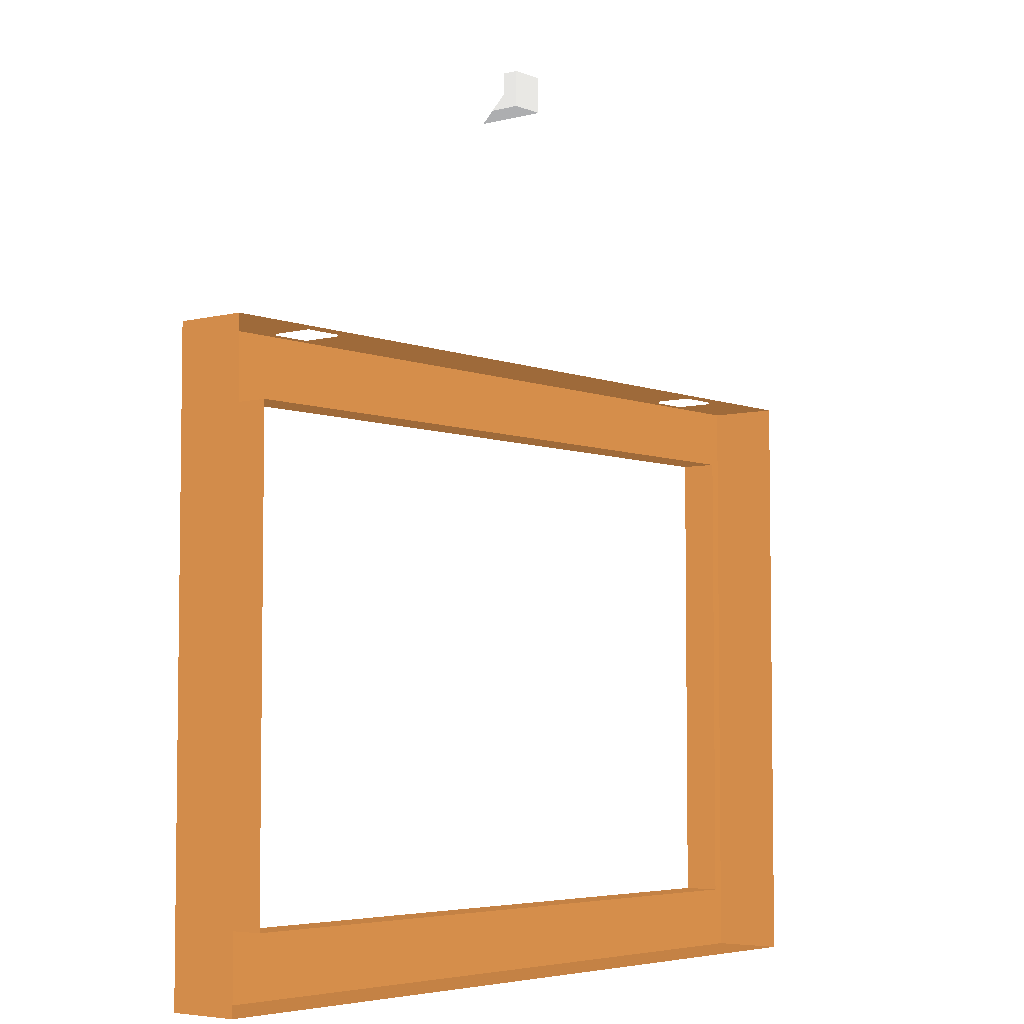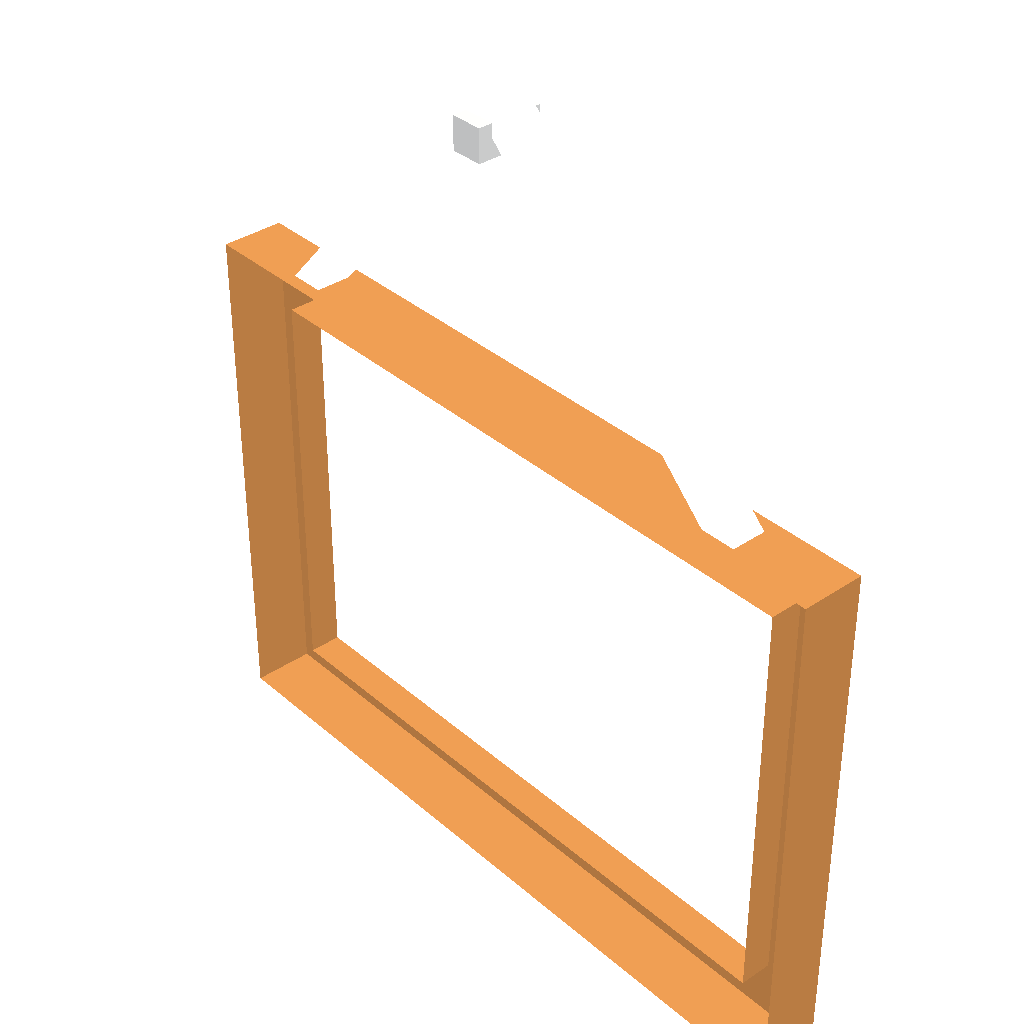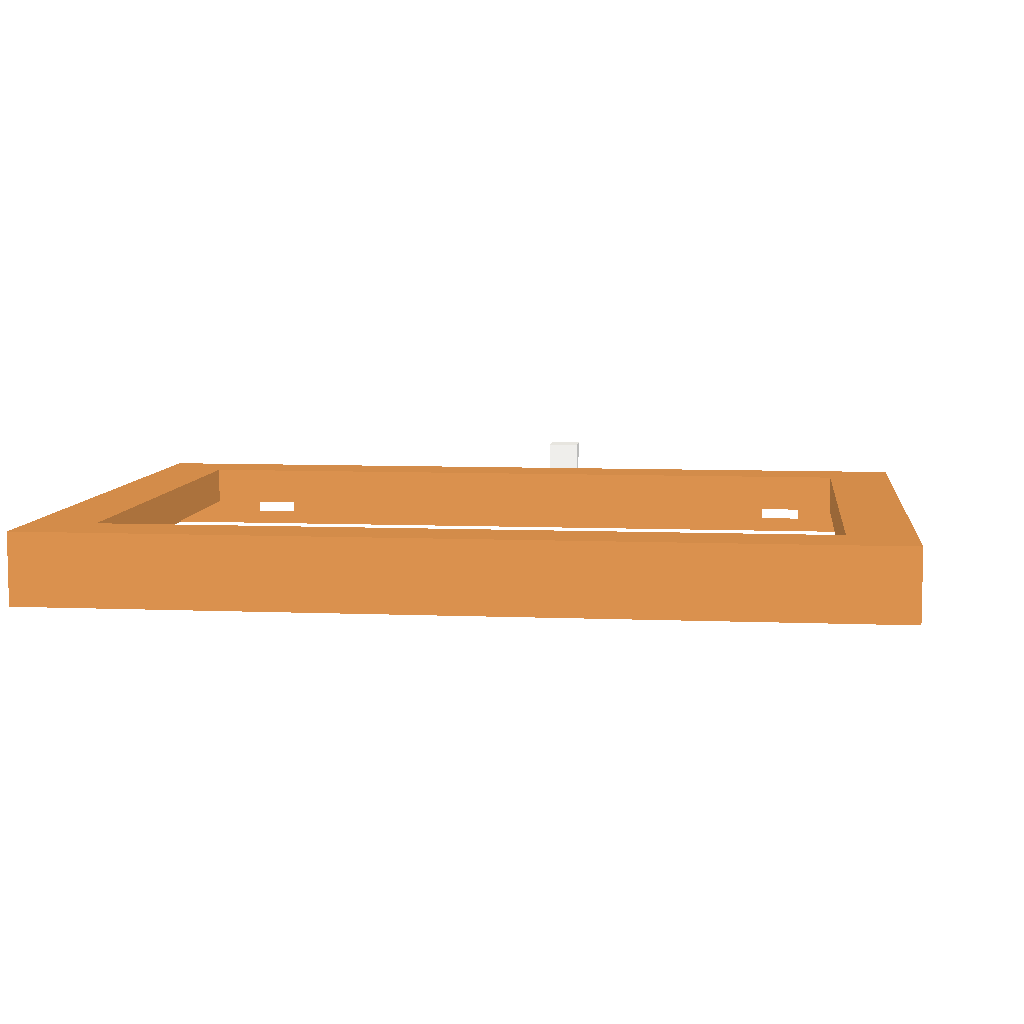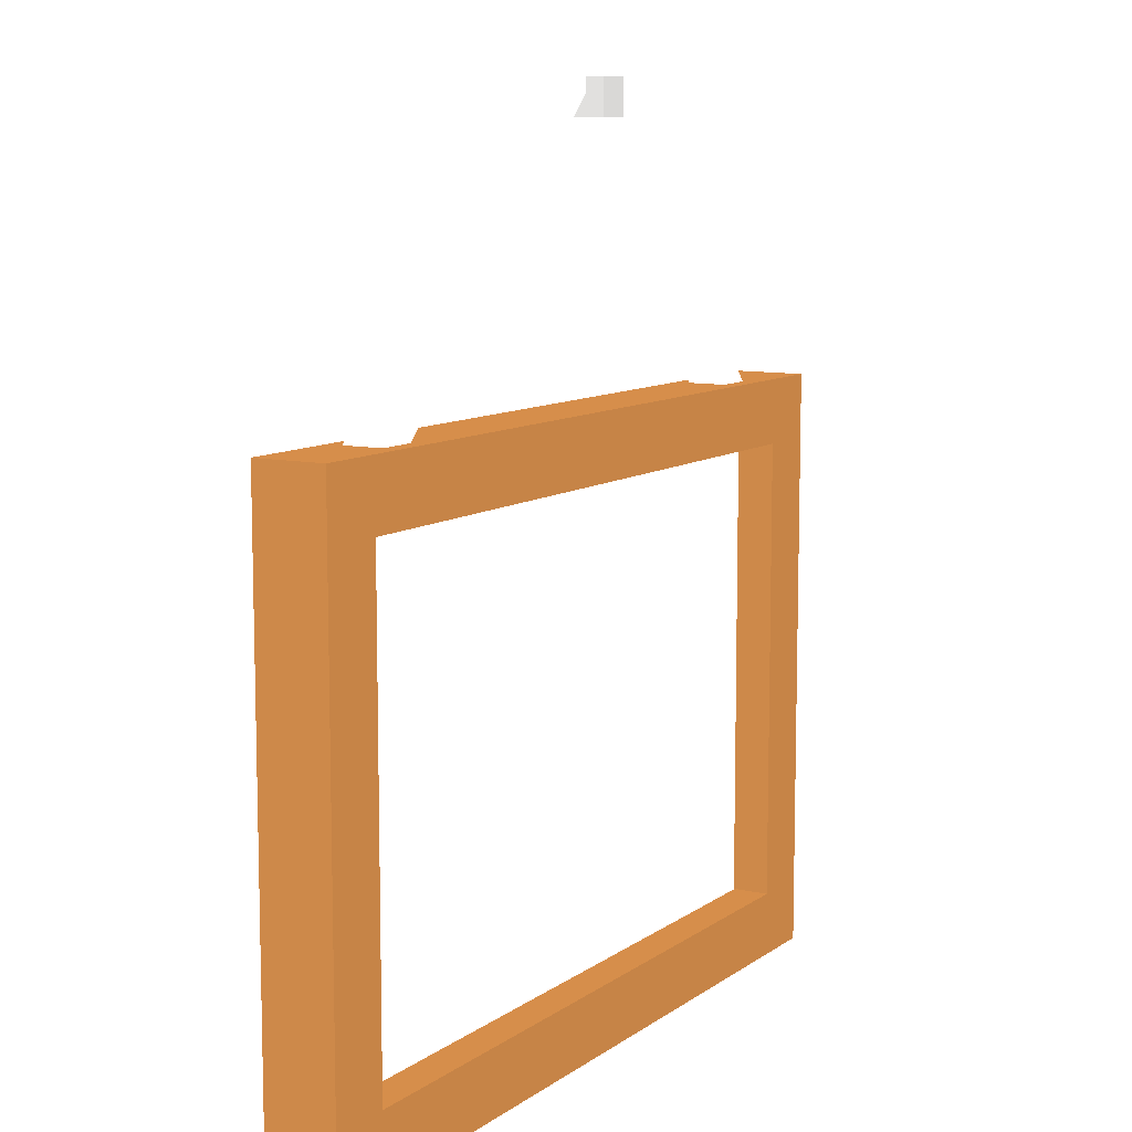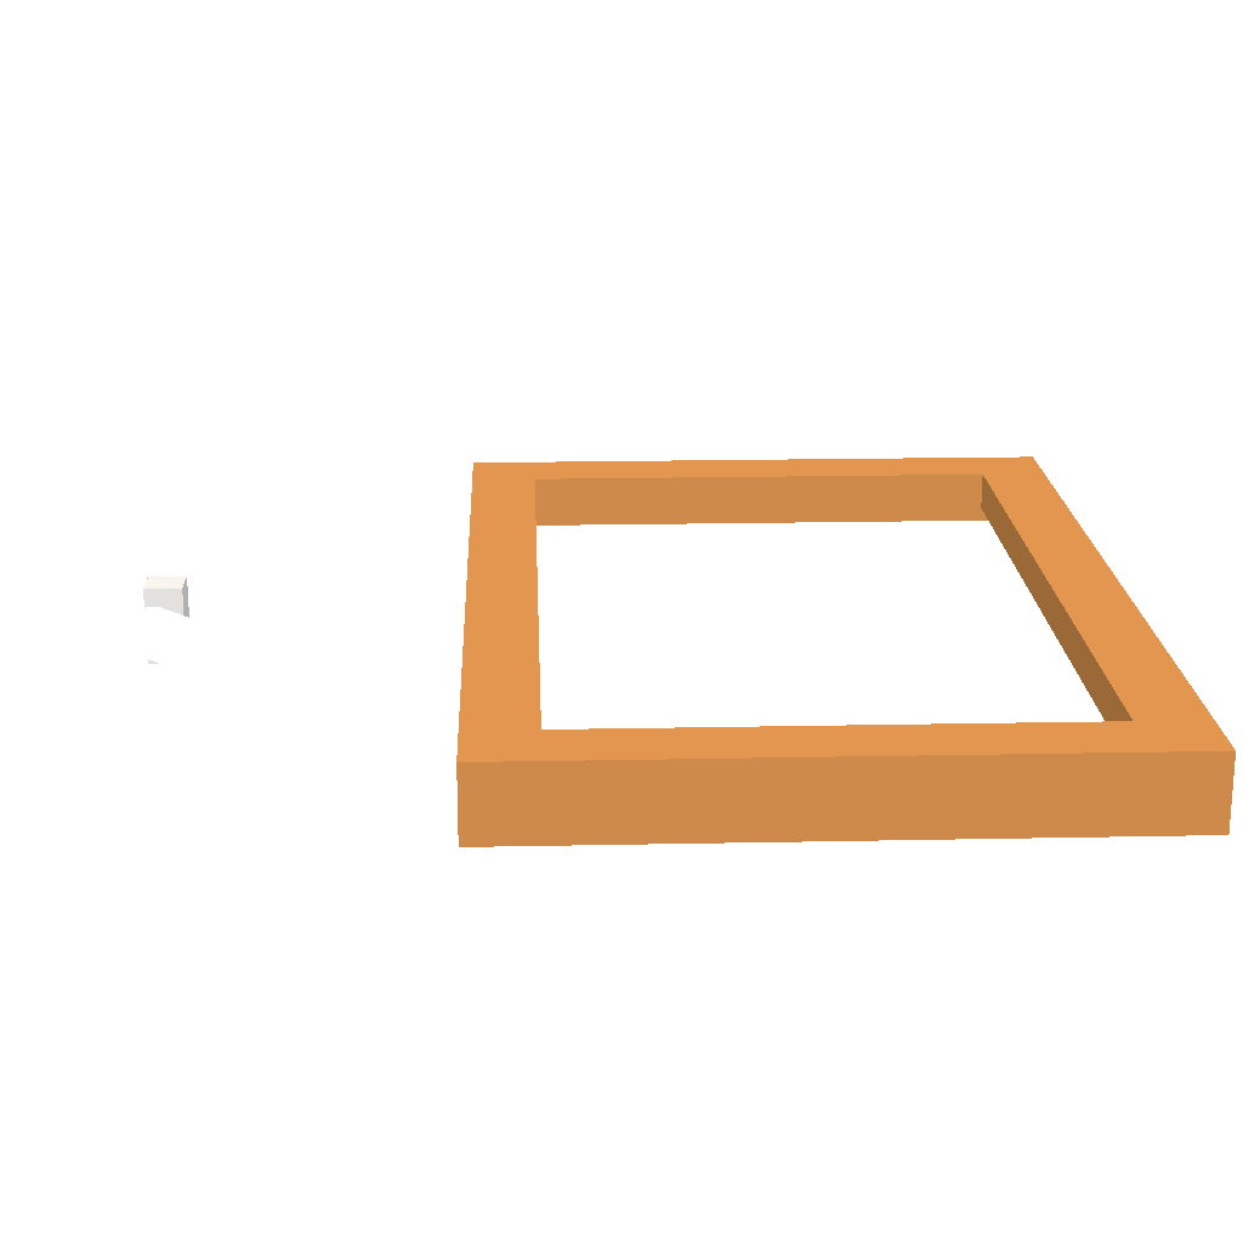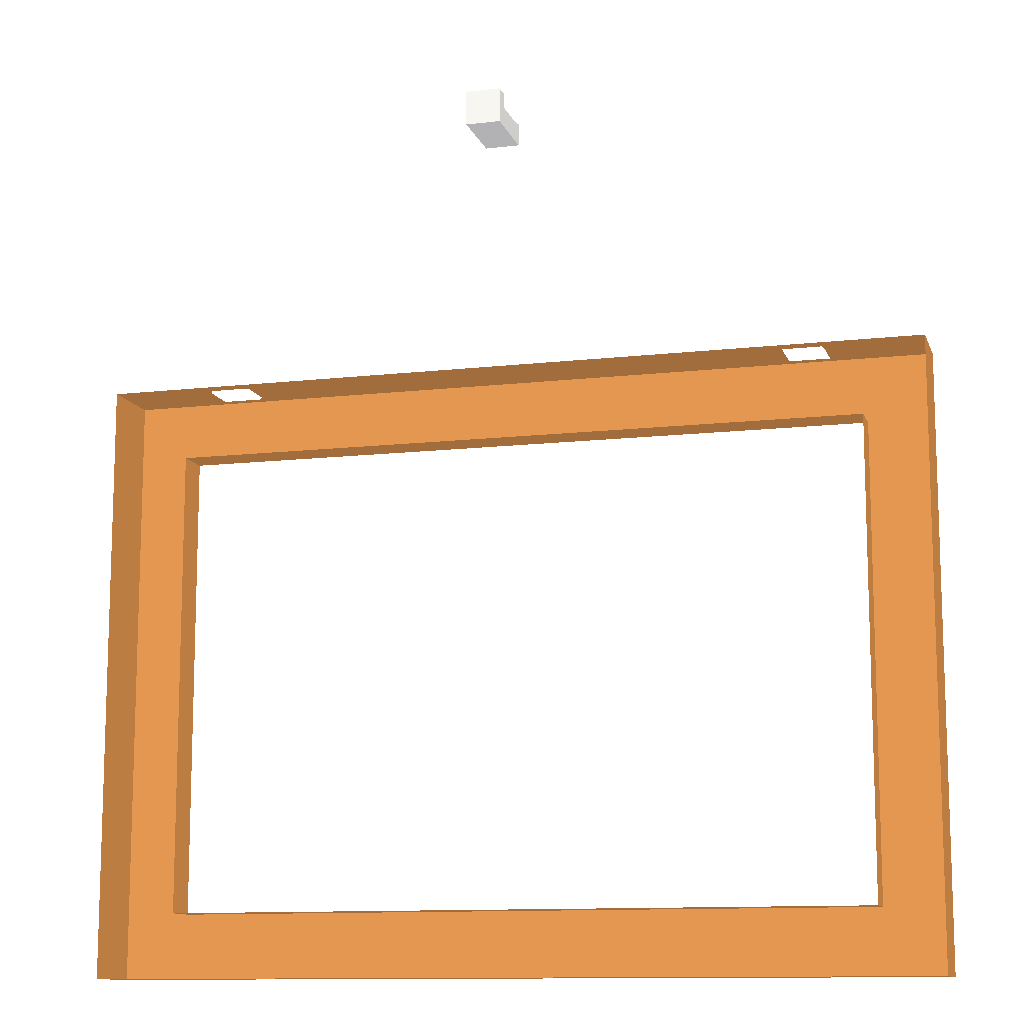
<metadata>
{"format":"obj","ext":"obj","renderer":"f3d","projection":"perspective","resolution":1024,"background":"white","views":[{"elev":-5.0,"azim":128.9,"up":"+Y"},{"elev":35.9,"azim":-131.5,"up":"+Y"},{"elev":7.4,"azim":6.6,"up":"+Z"},{"elev":9.5,"azim":-59.7,"up":"+Y"},{"elev":19.3,"azim":-92.2,"up":"+Z"},{"elev":-11.7,"azim":-164.3,"up":"+Y"}]}
</metadata>
<code>
o painting1
v -0.3265 -0.2123 0.05926 0.498 0.3333 0.1804
v -0.3265 0.1829 0.05926 0.498 0.3333 0.1804
v -0.3813 -0.2672 -0.000262 0.498 0.3333 0.1804
v -0.3813 0.2377 -0.000262 0.498 0.3333 0.1804
v 0.2685 -0.2123 0.05926 0.498 0.3333 0.1804
v 0.2685 0.1829 0.05926 0.498 0.3333 0.1804
v 0.3234 -0.2672 -0.000262 0.498 0.3333 0.1804
v 0.3234 0.2377 -0.000262 0.498 0.3333 0.1804
v -0.3813 -0.2672 0.05926 0.498 0.3333 0.1804
v -0.3813 0.2377 0.05926 0.498 0.3333 0.1804
v 0.3234 0.2377 0.05926 0.498 0.3333 0.1804
v 0.3234 -0.2672 0.05926 0.498 0.3333 0.1804
v -0.2984 0.2362 0.04555 0.8627 0.8627 0.8627
v -0.02827 0.5037 0.04555 0.8627 0.8627 0.8627
v -0.2984 0.2362 0.0124 0.8627 0.8627 0.8627
v -0.02827 0.5037 0.0124 0.8627 0.8627 0.8627
v -0.2653 0.2362 0.04555 0.8627 0.8627 0.8627
v 0.004877 0.5037 0.04555 0.8627 0.8627 0.8627
v -0.2653 0.2362 0.0124 0.8627 0.8627 0.8627
v 0.004877 0.5037 0.0124 0.8627 0.8627 0.8627
v 0.2394 0.2362 0.0124 0.8627 0.8627 0.8627
v 0.004987 0.5037 0.0124 0.8627 0.8627 0.8627
v 0.2394 0.2362 0.04555 0.8627 0.8627 0.8627
v 0.004987 0.5037 0.04555 0.8627 0.8627 0.8627
v 0.2063 0.2362 0.0124 0.8627 0.8627 0.8627
v -0.02816 0.5037 0.0124 0.8627 0.8627 0.8627
v 0.2063 0.2362 0.04555 0.8627 0.8627 0.8627
v -0.02816 0.5037 0.04555 0.8627 0.8627 0.8627
v -0.02647 0.4552 0.06087 0.5451 0.5451 0.5451
v -0.02647 0.4851 0.06087 0.5451 0.5451 0.5451
v -0.02647 0.4552 -0.00057 0.5451 0.5451 0.5451
v -0.02647 0.4851 -0.00057 0.5451 0.5451 0.5451
v 0.003388 0.4552 0.06087 0.5451 0.5451 0.5451
v 0.003388 0.4851 0.06087 0.5451 0.5451 0.5451
v 0.003388 0.4552 -0.00057 0.5451 0.5451 0.5451
v 0.003388 0.4851 -0.00057 0.5451 0.5451 0.5451
v -0.3265 -0.2123 0.02807 0.498 0.3333 0.1804
v -0.3265 0.1829 0.02807 0.498 0.3333 0.1804
v 0.2685 -0.2123 0.02807 0.498 0.3333 0.1804
v 0.2685 0.1829 0.02807 0.498 0.3333 0.1804
f 9 10 4 3
f 13 14 16 15
f 7 8 11 12
f 3 7 12 9
f 8 4 10 11
f 1 2 10 9
f 6 5 12 11
f 5 1 9 12
f 2 6 11 10
f 15 16 20 19
f 19 20 18 17
f 17 18 14 13
f 15 19 17 13
f 20 16 14 18
f 21 22 24 23
f 23 24 28 27
f 27 28 26 25
f 25 26 22 21
f 23 27 25 21
f 28 24 22 26
f 29 30 32 31
f 31 32 36 35
f 35 36 34 33
f 33 34 30 29
f 31 35 33 29
f 36 32 30 34
f 1 5 39 37
f 2 1 37 38
f 6 2 38 40
f 5 6 40 39

</code>
